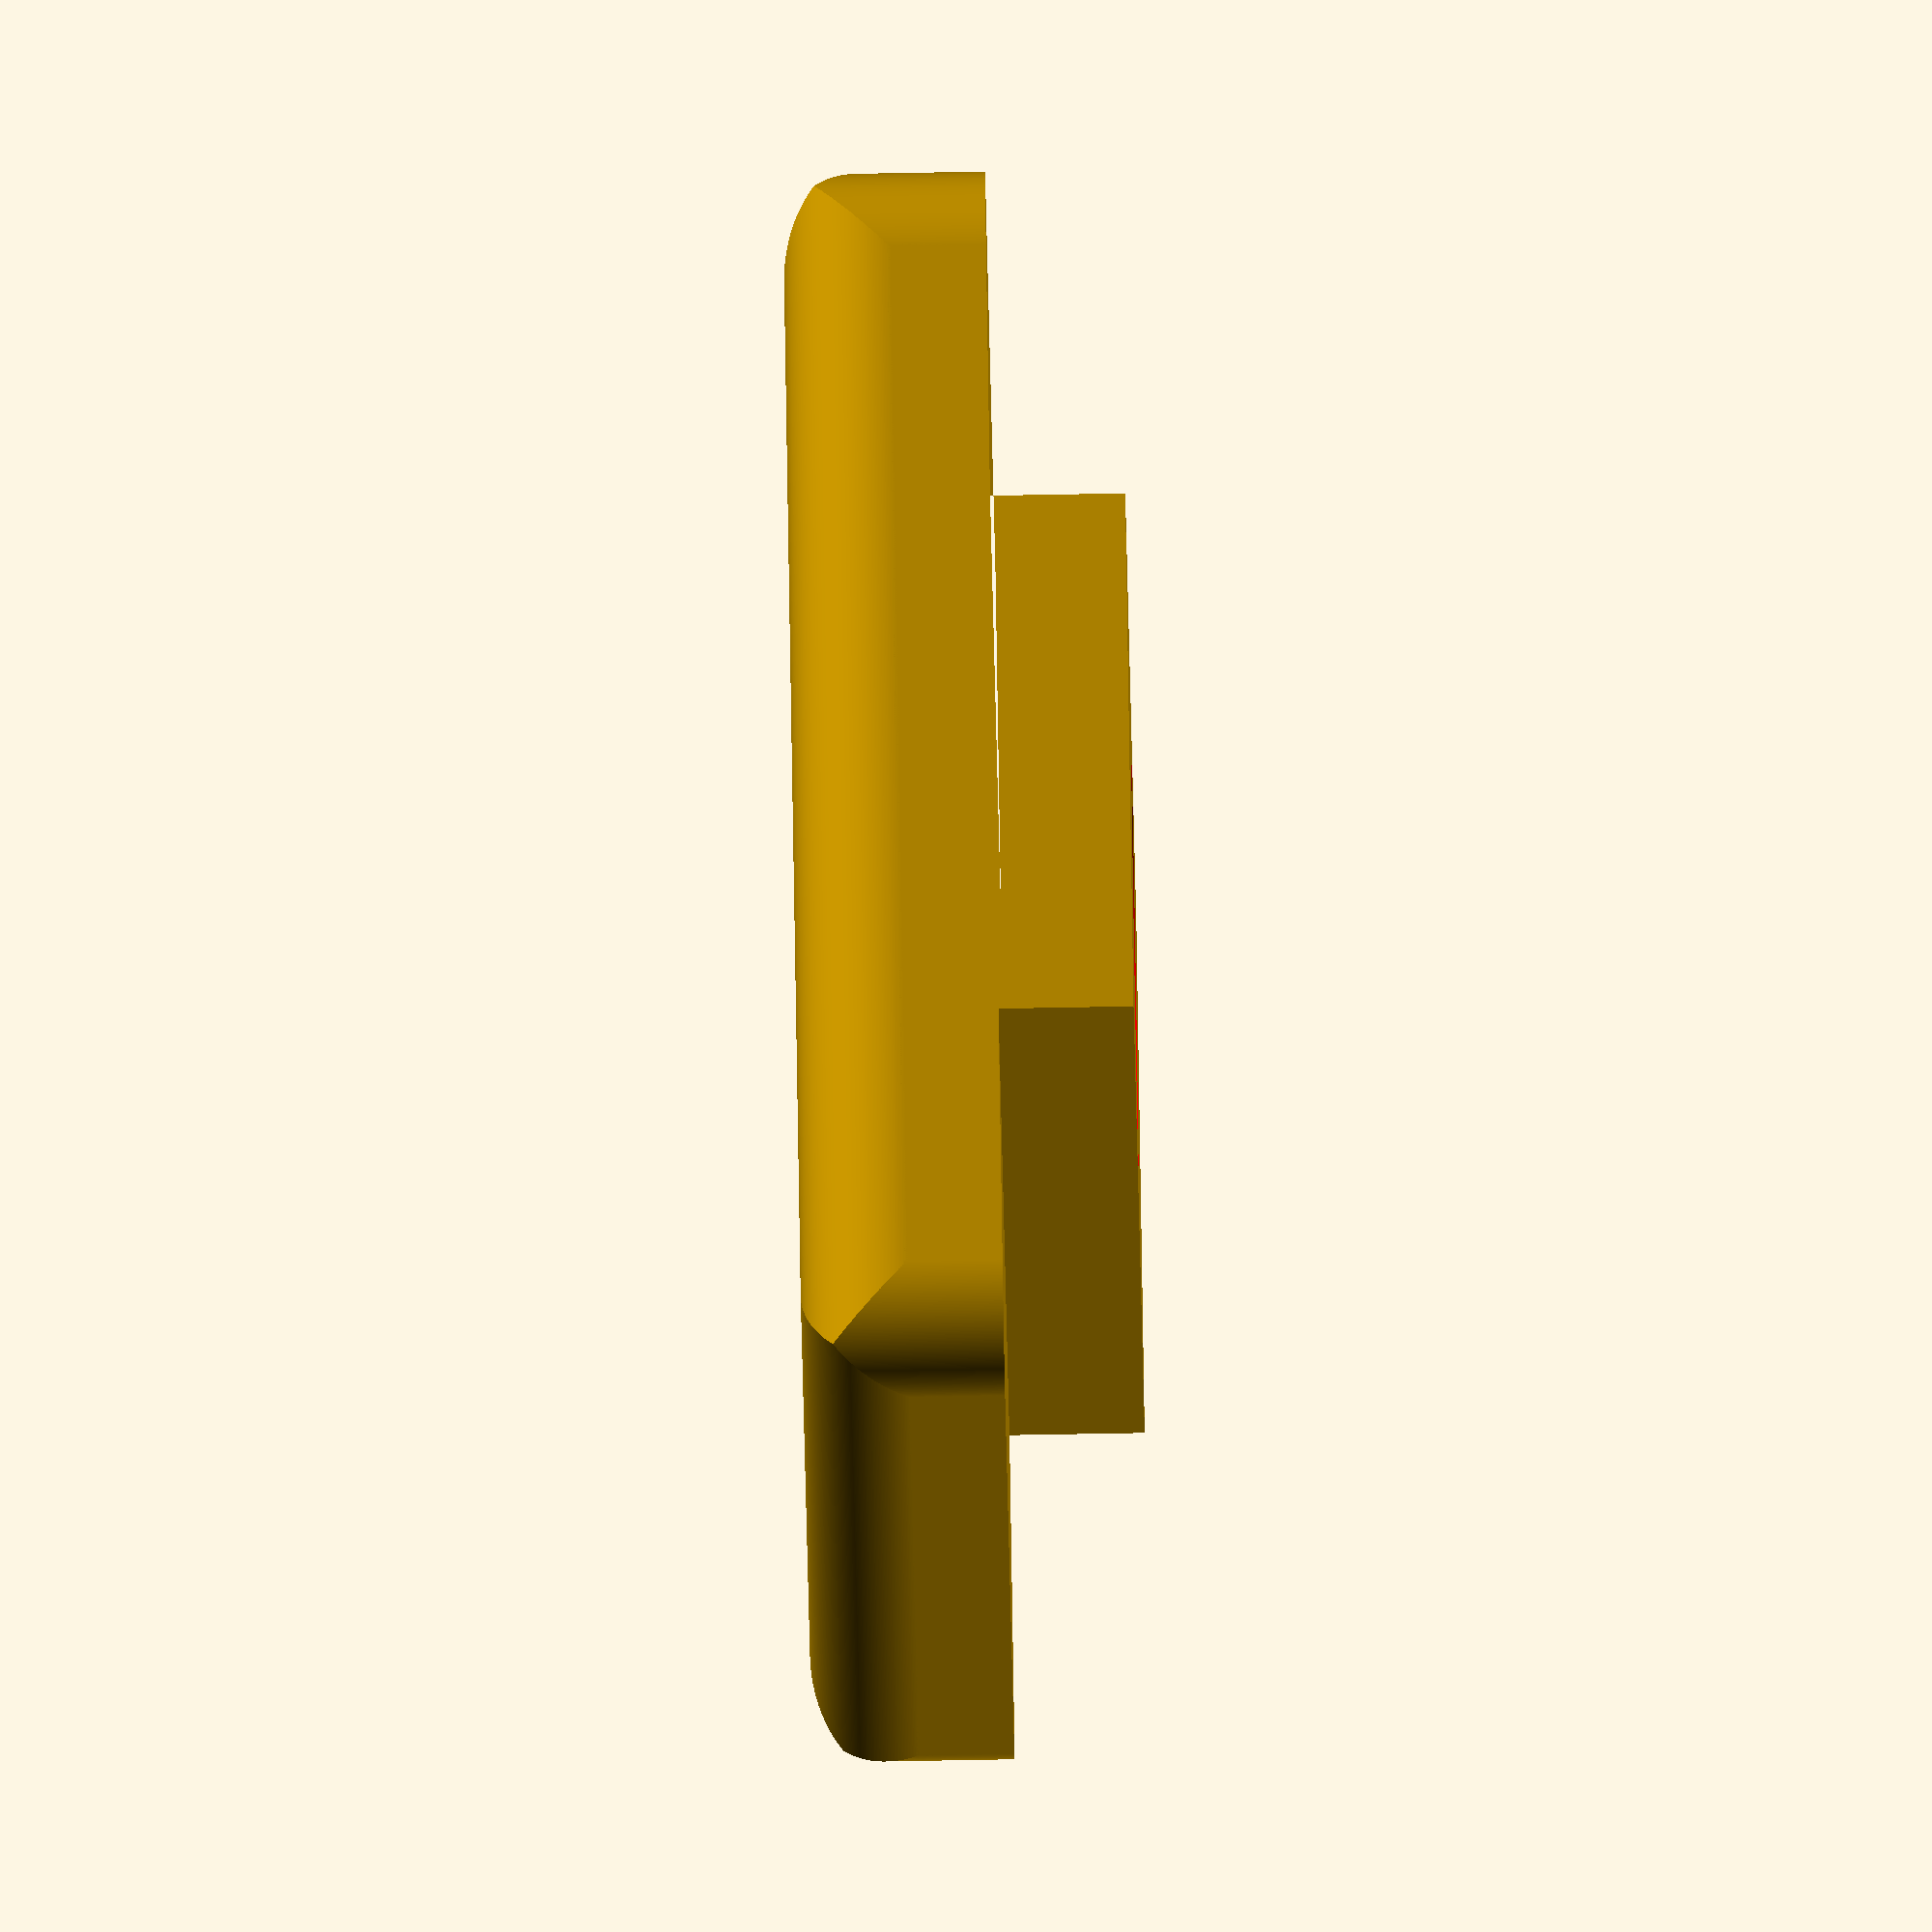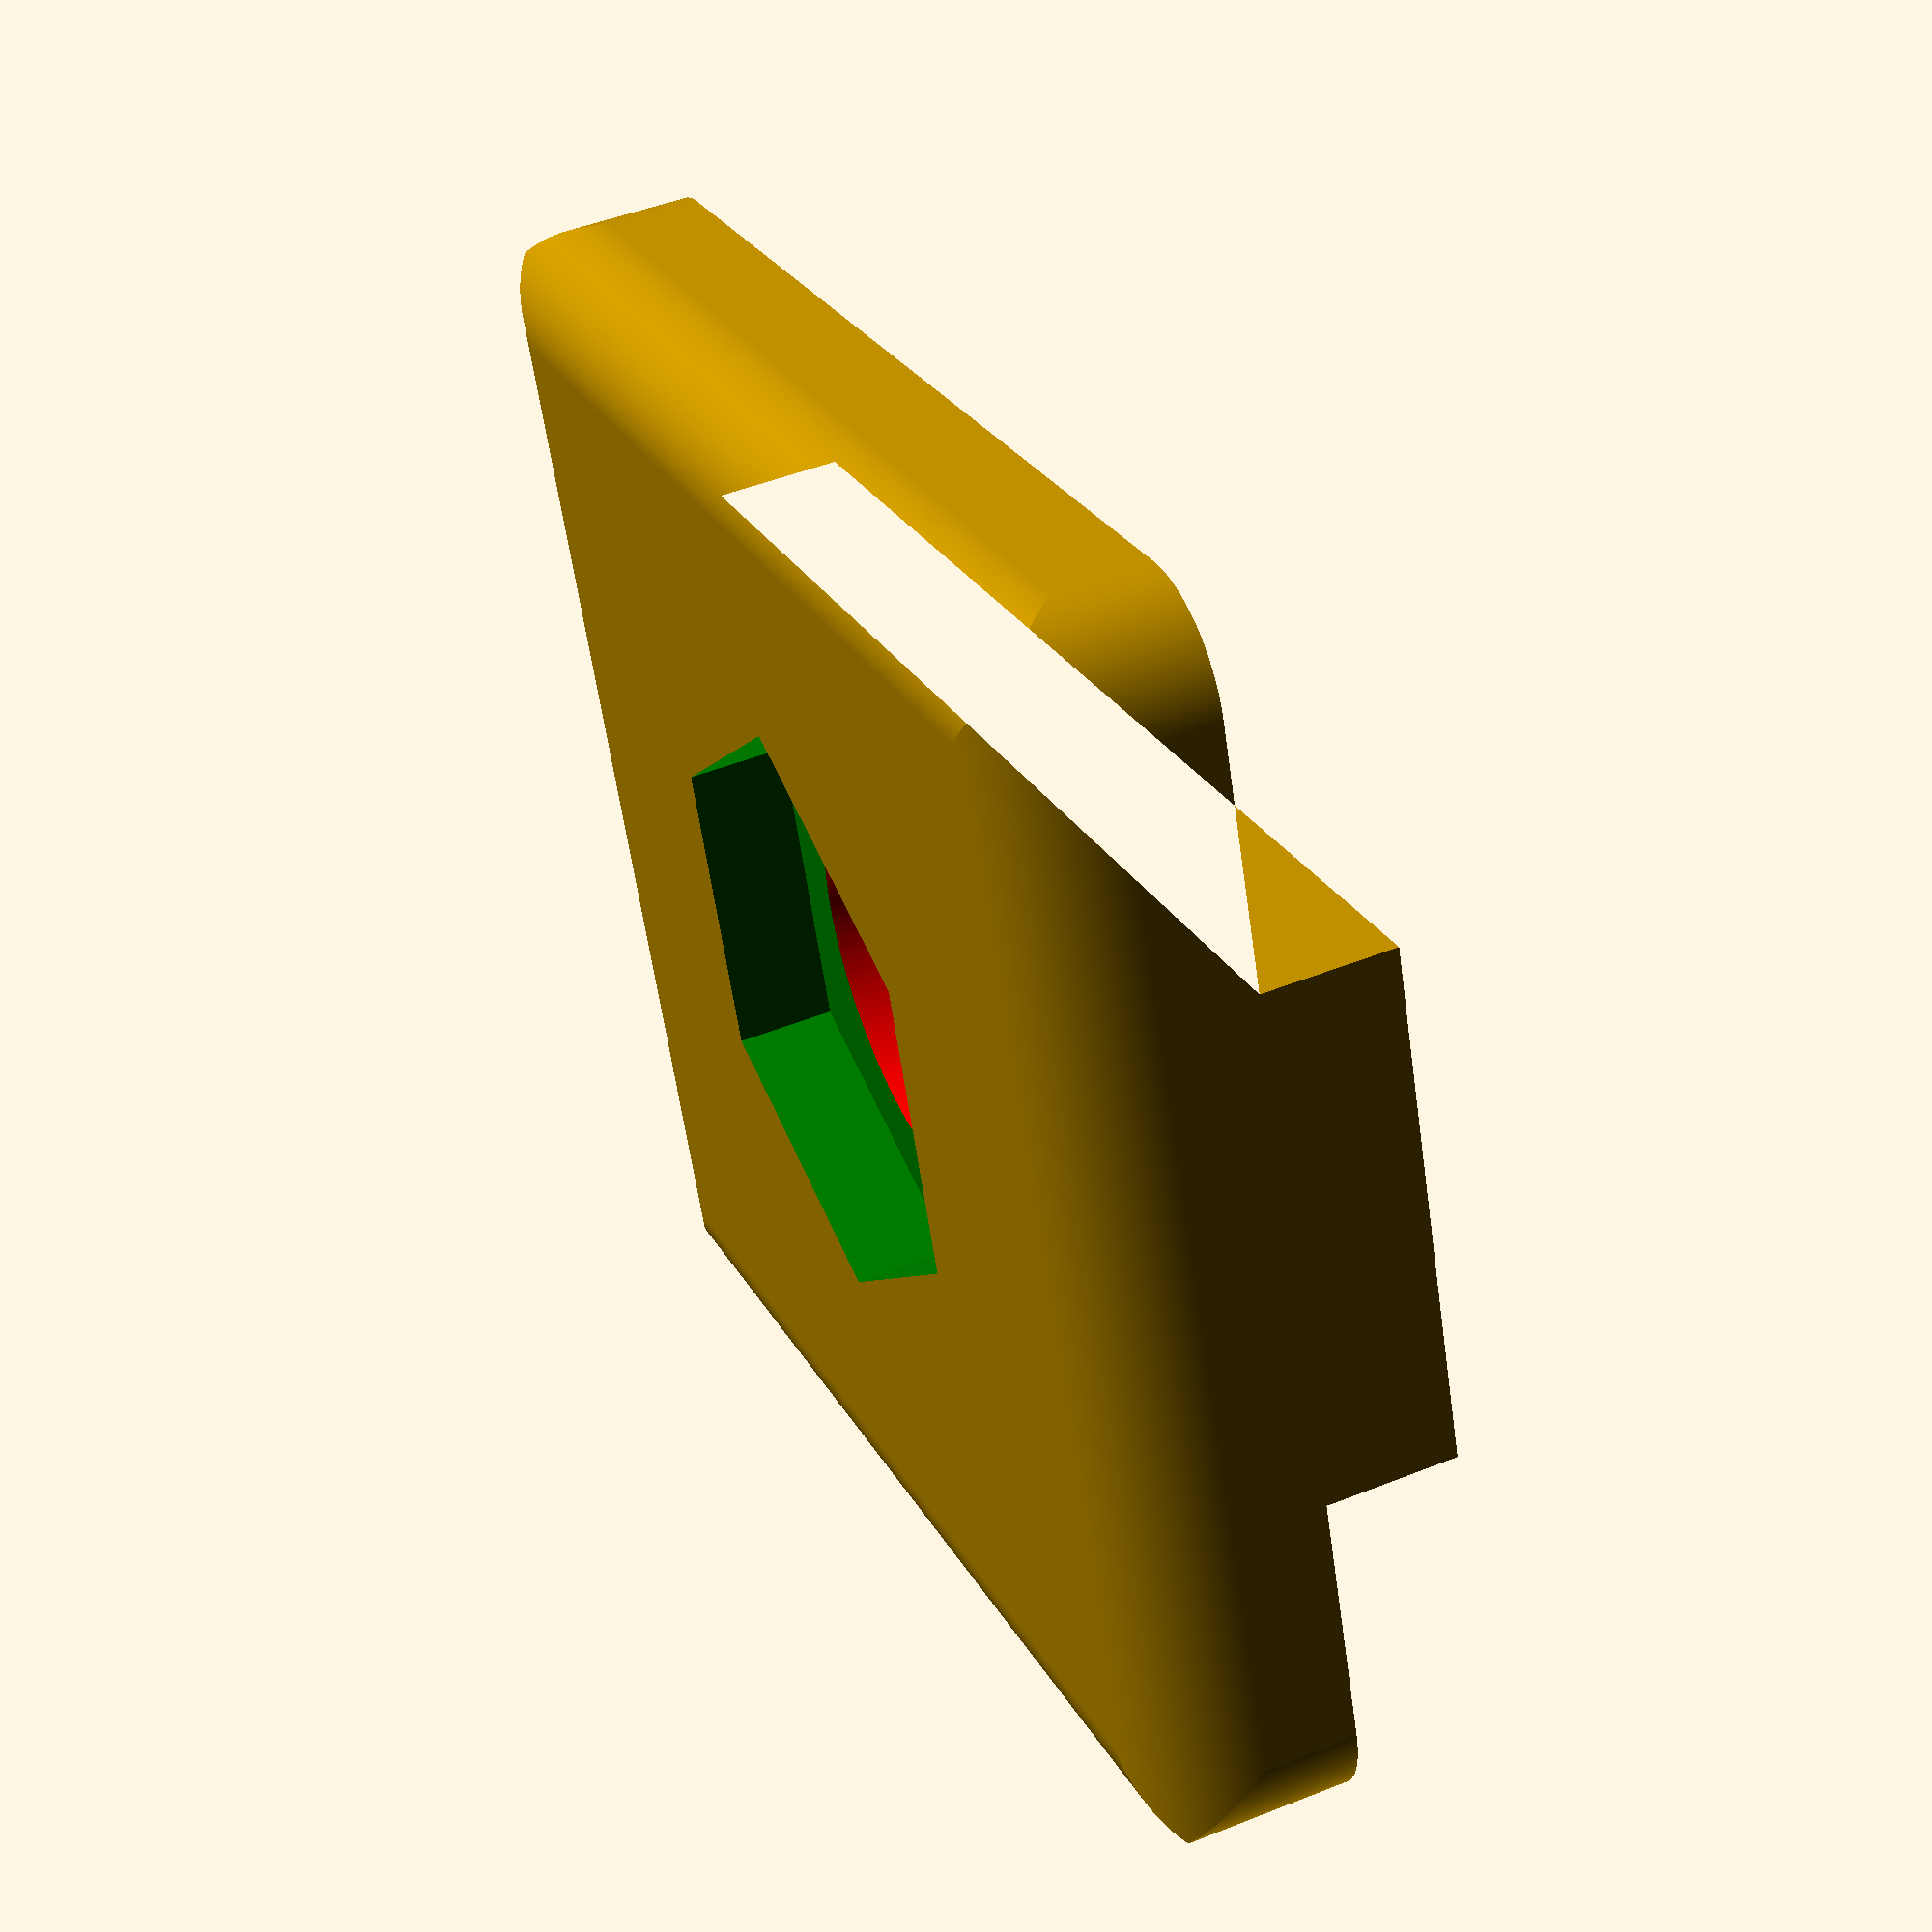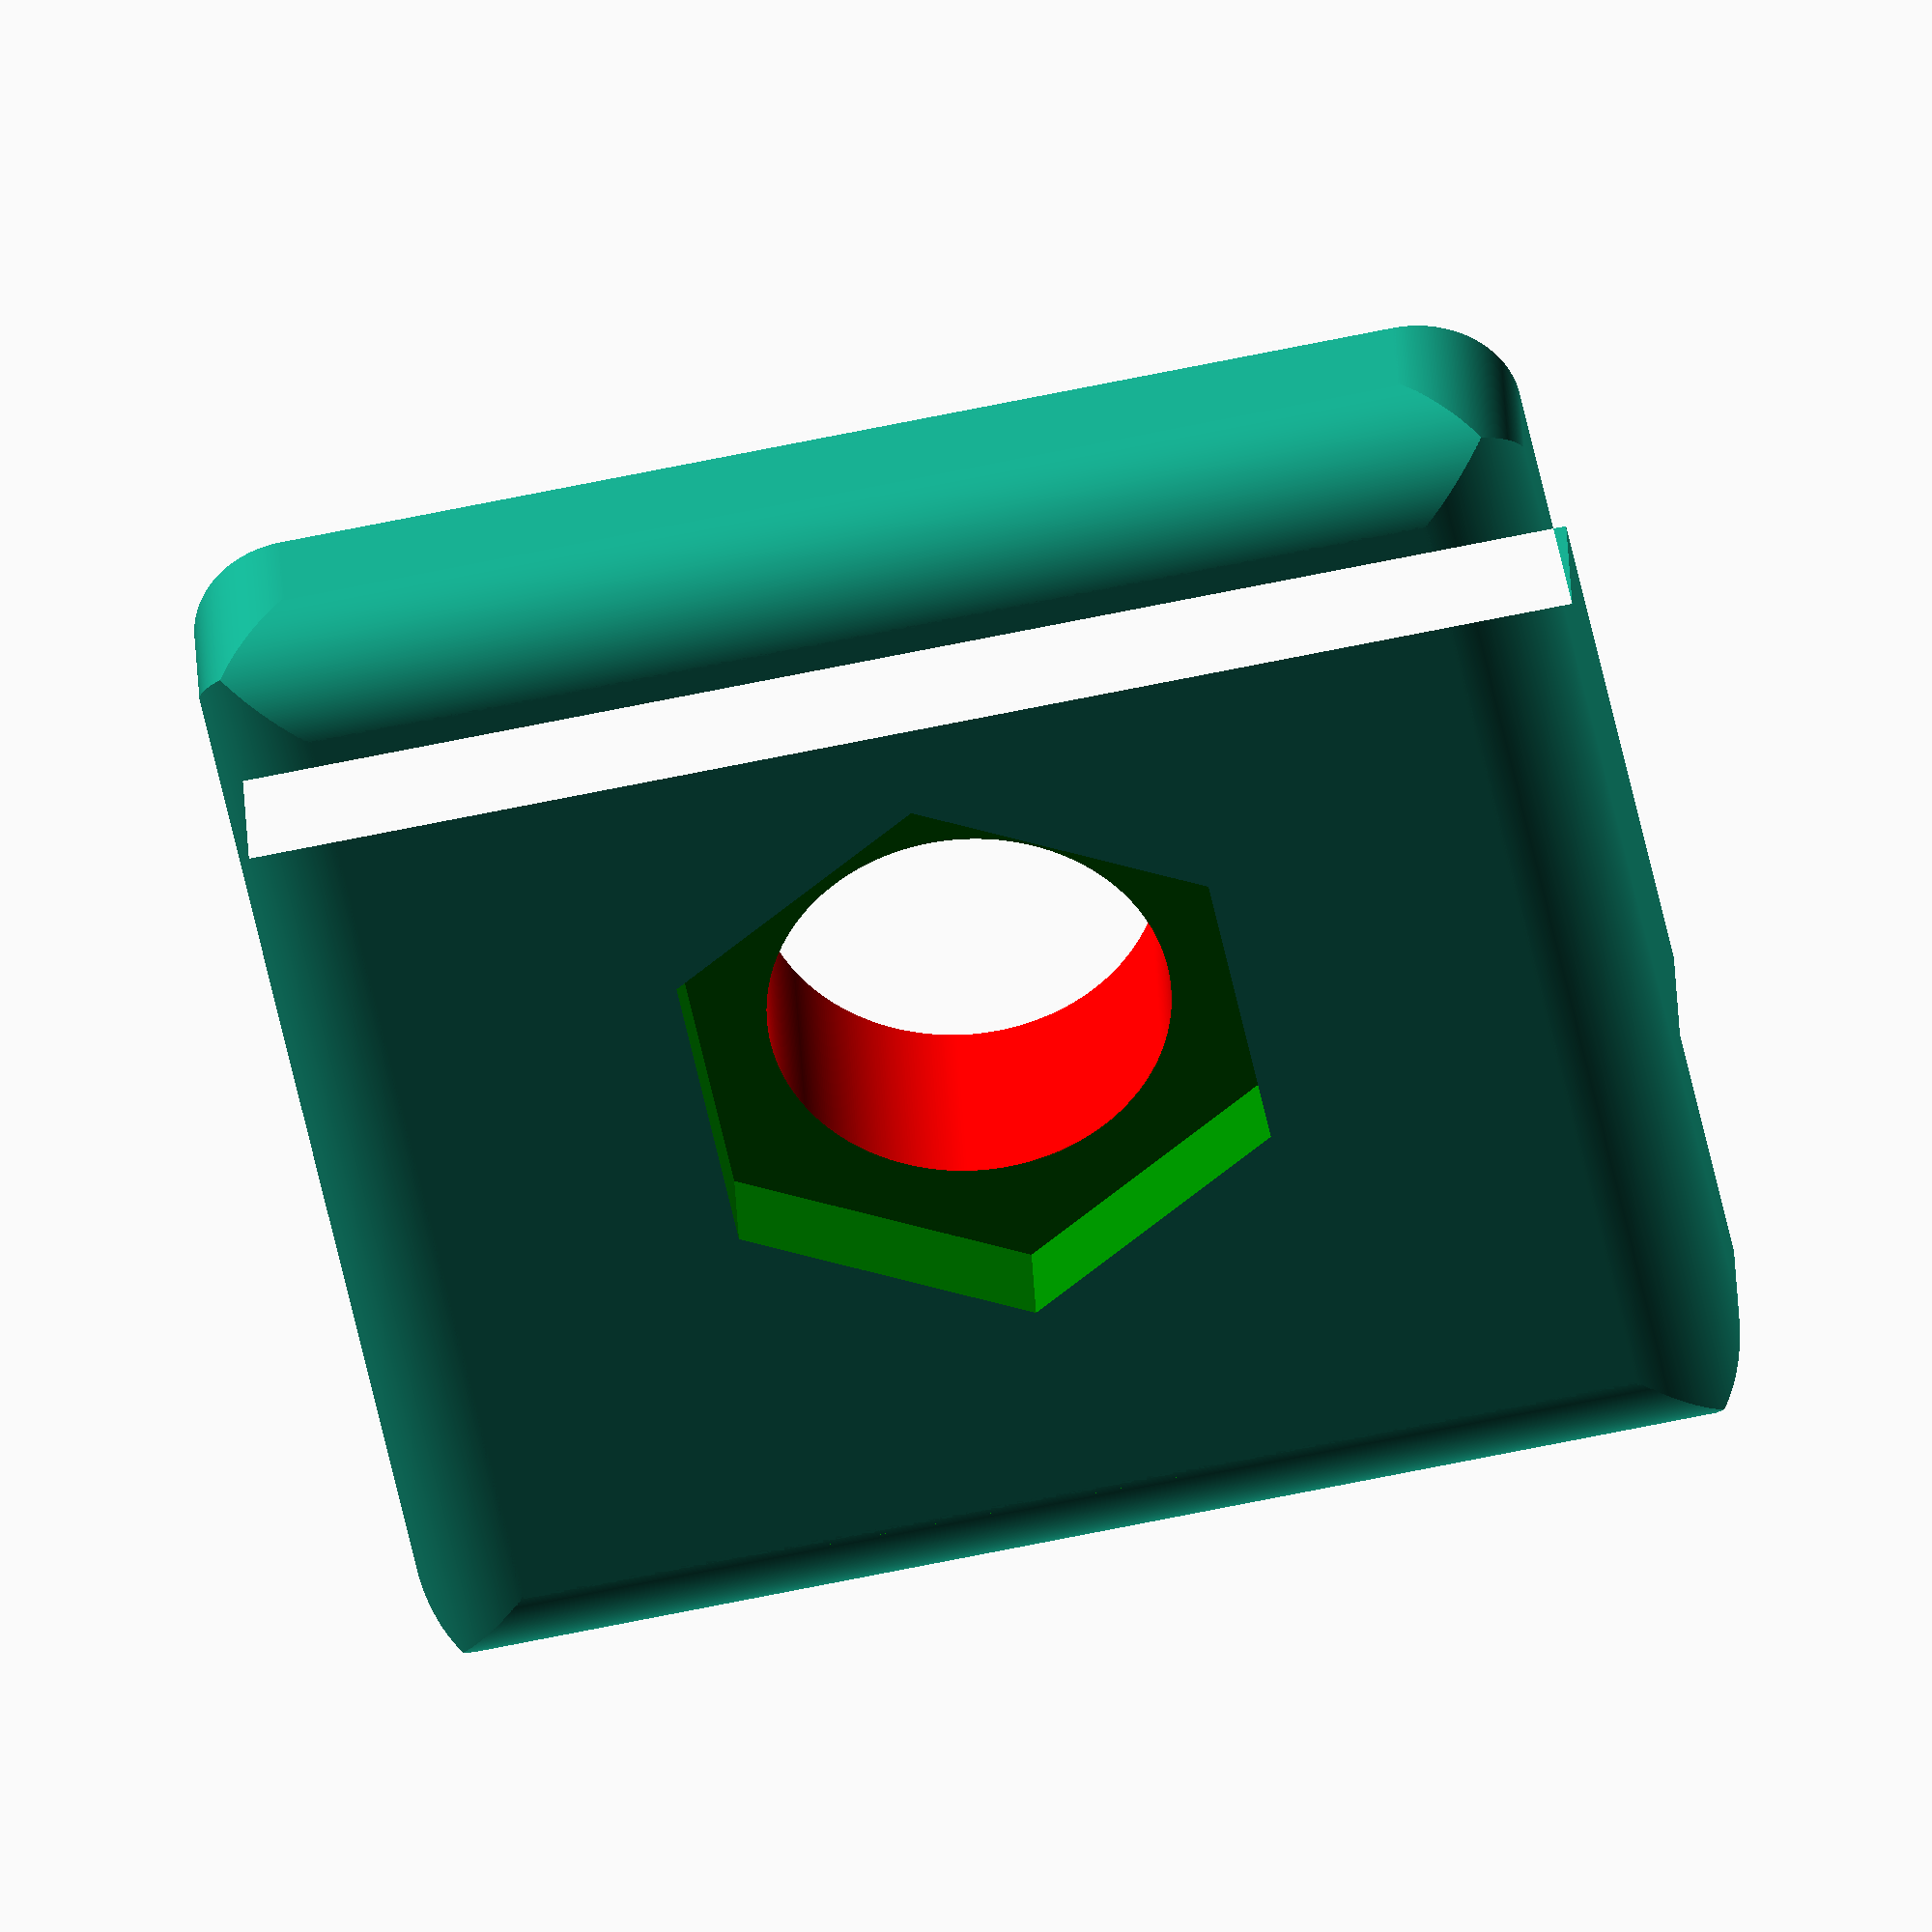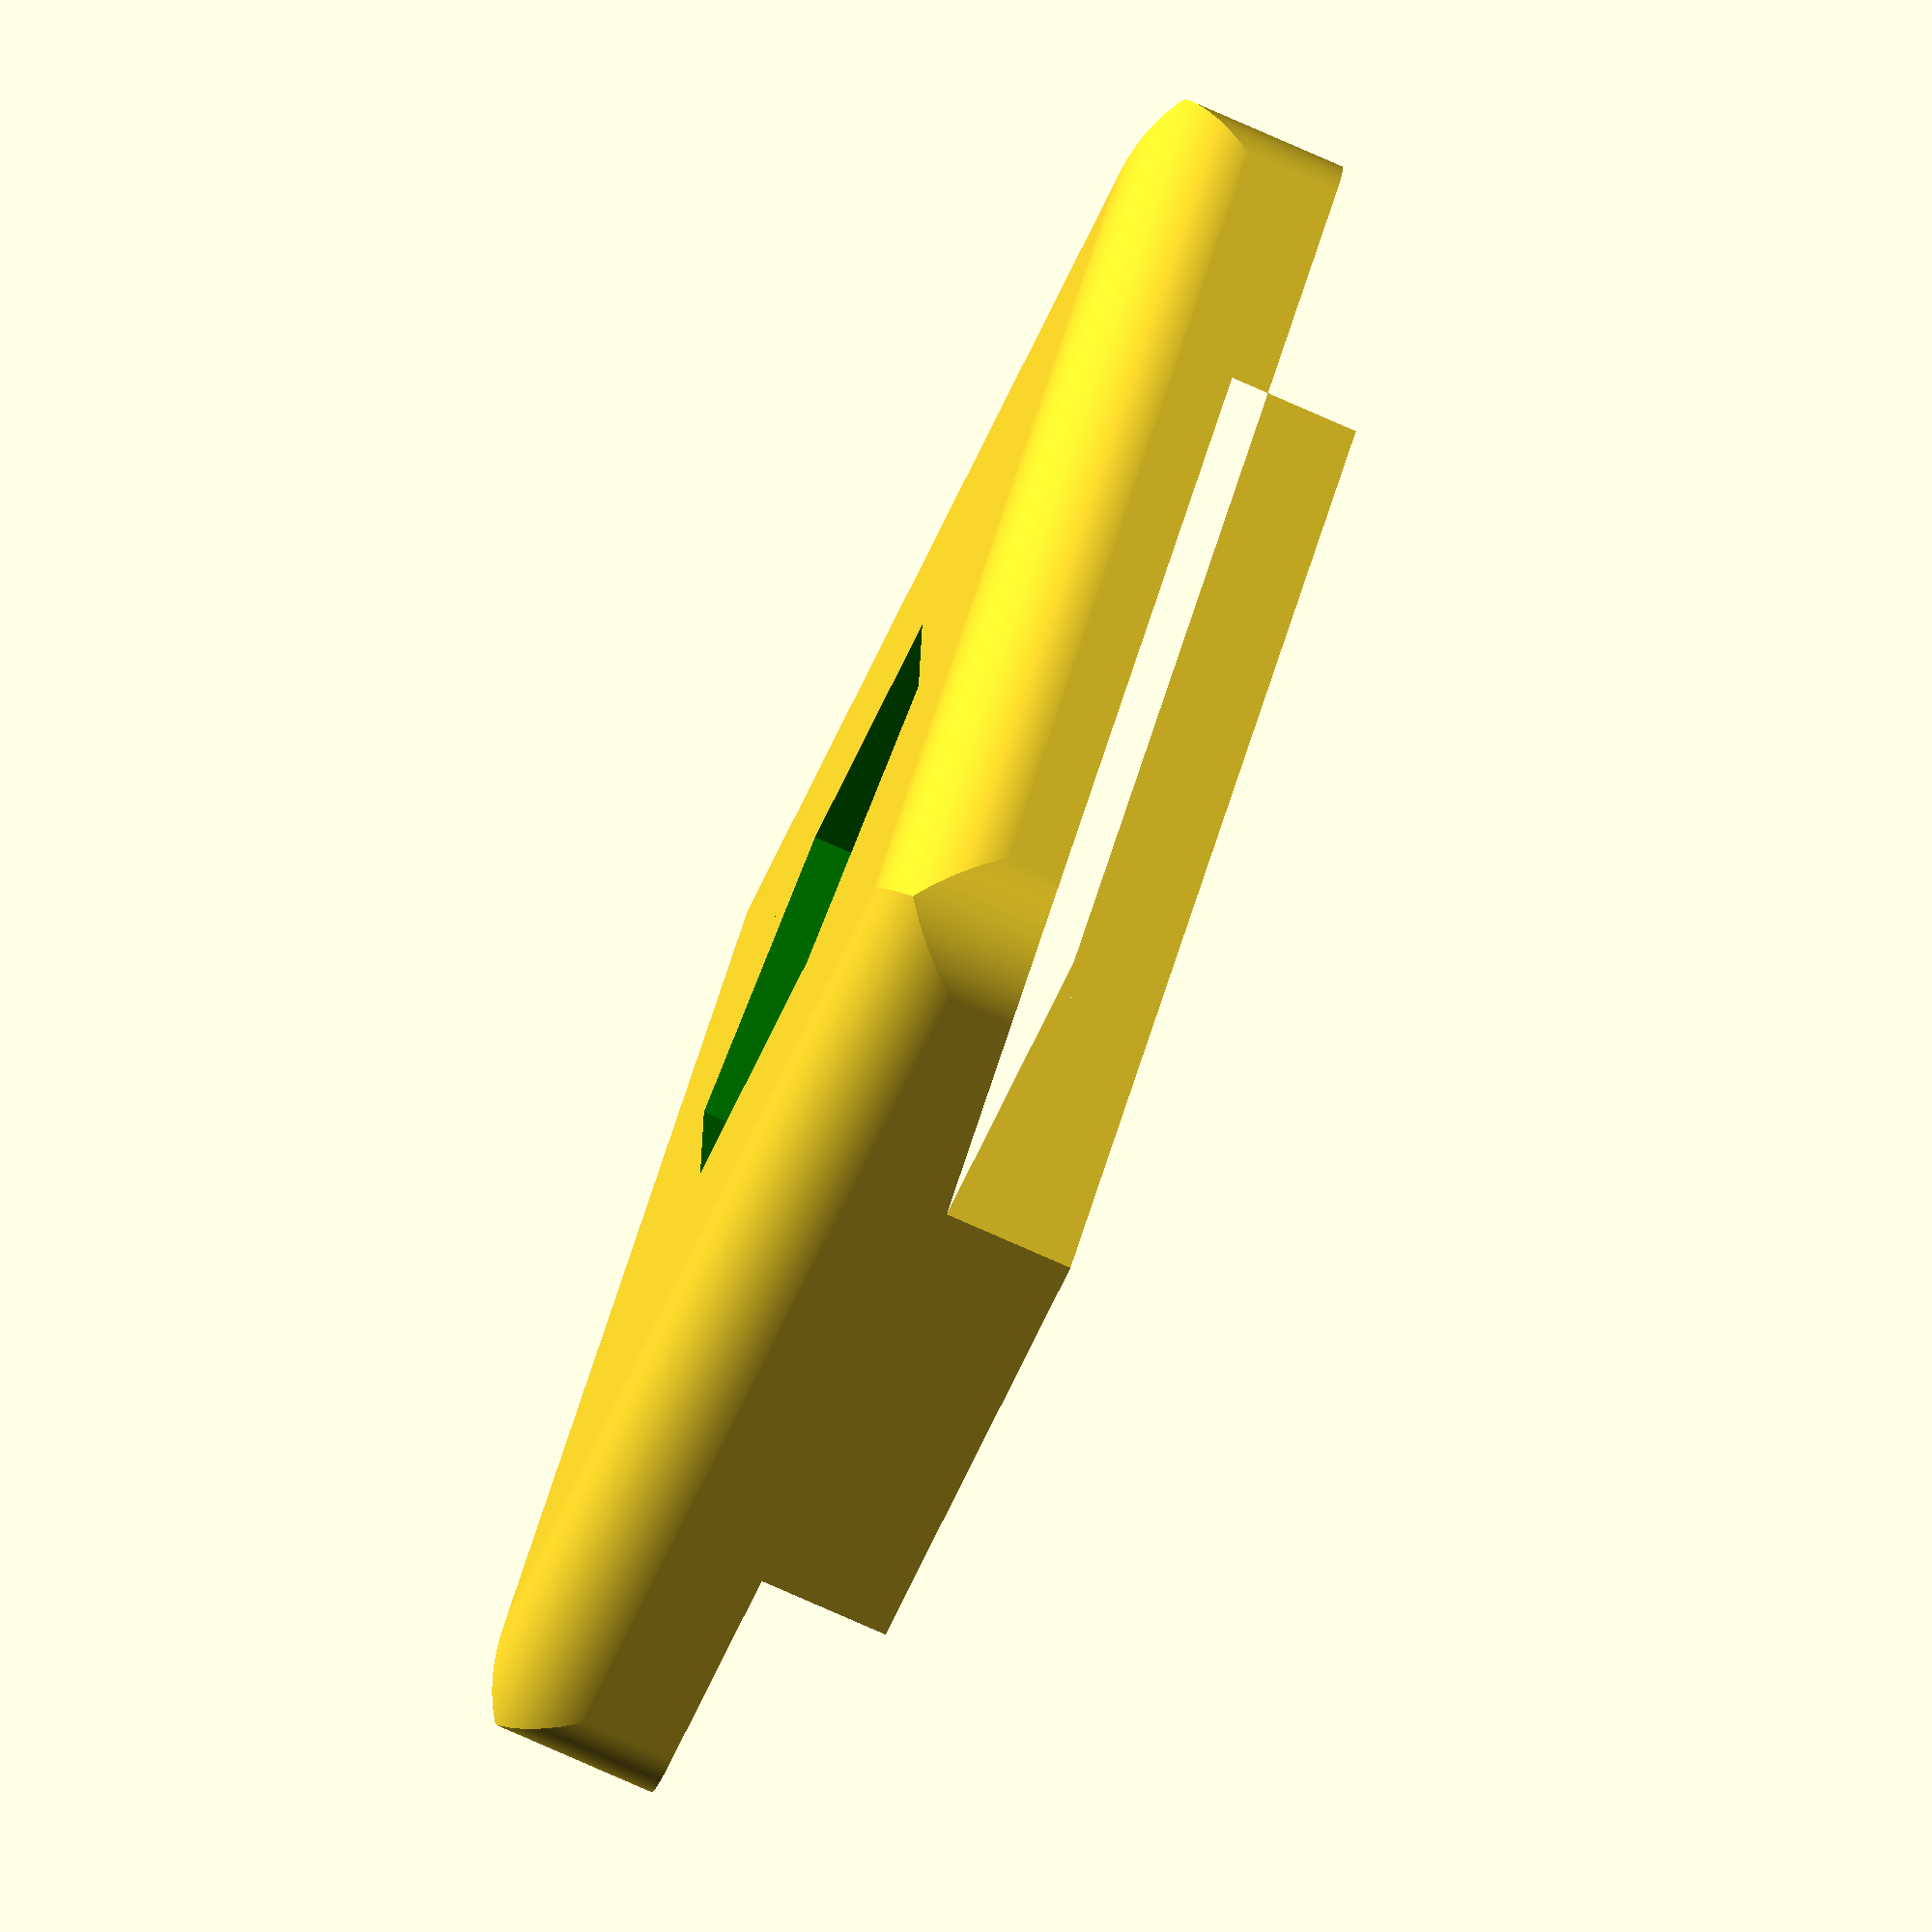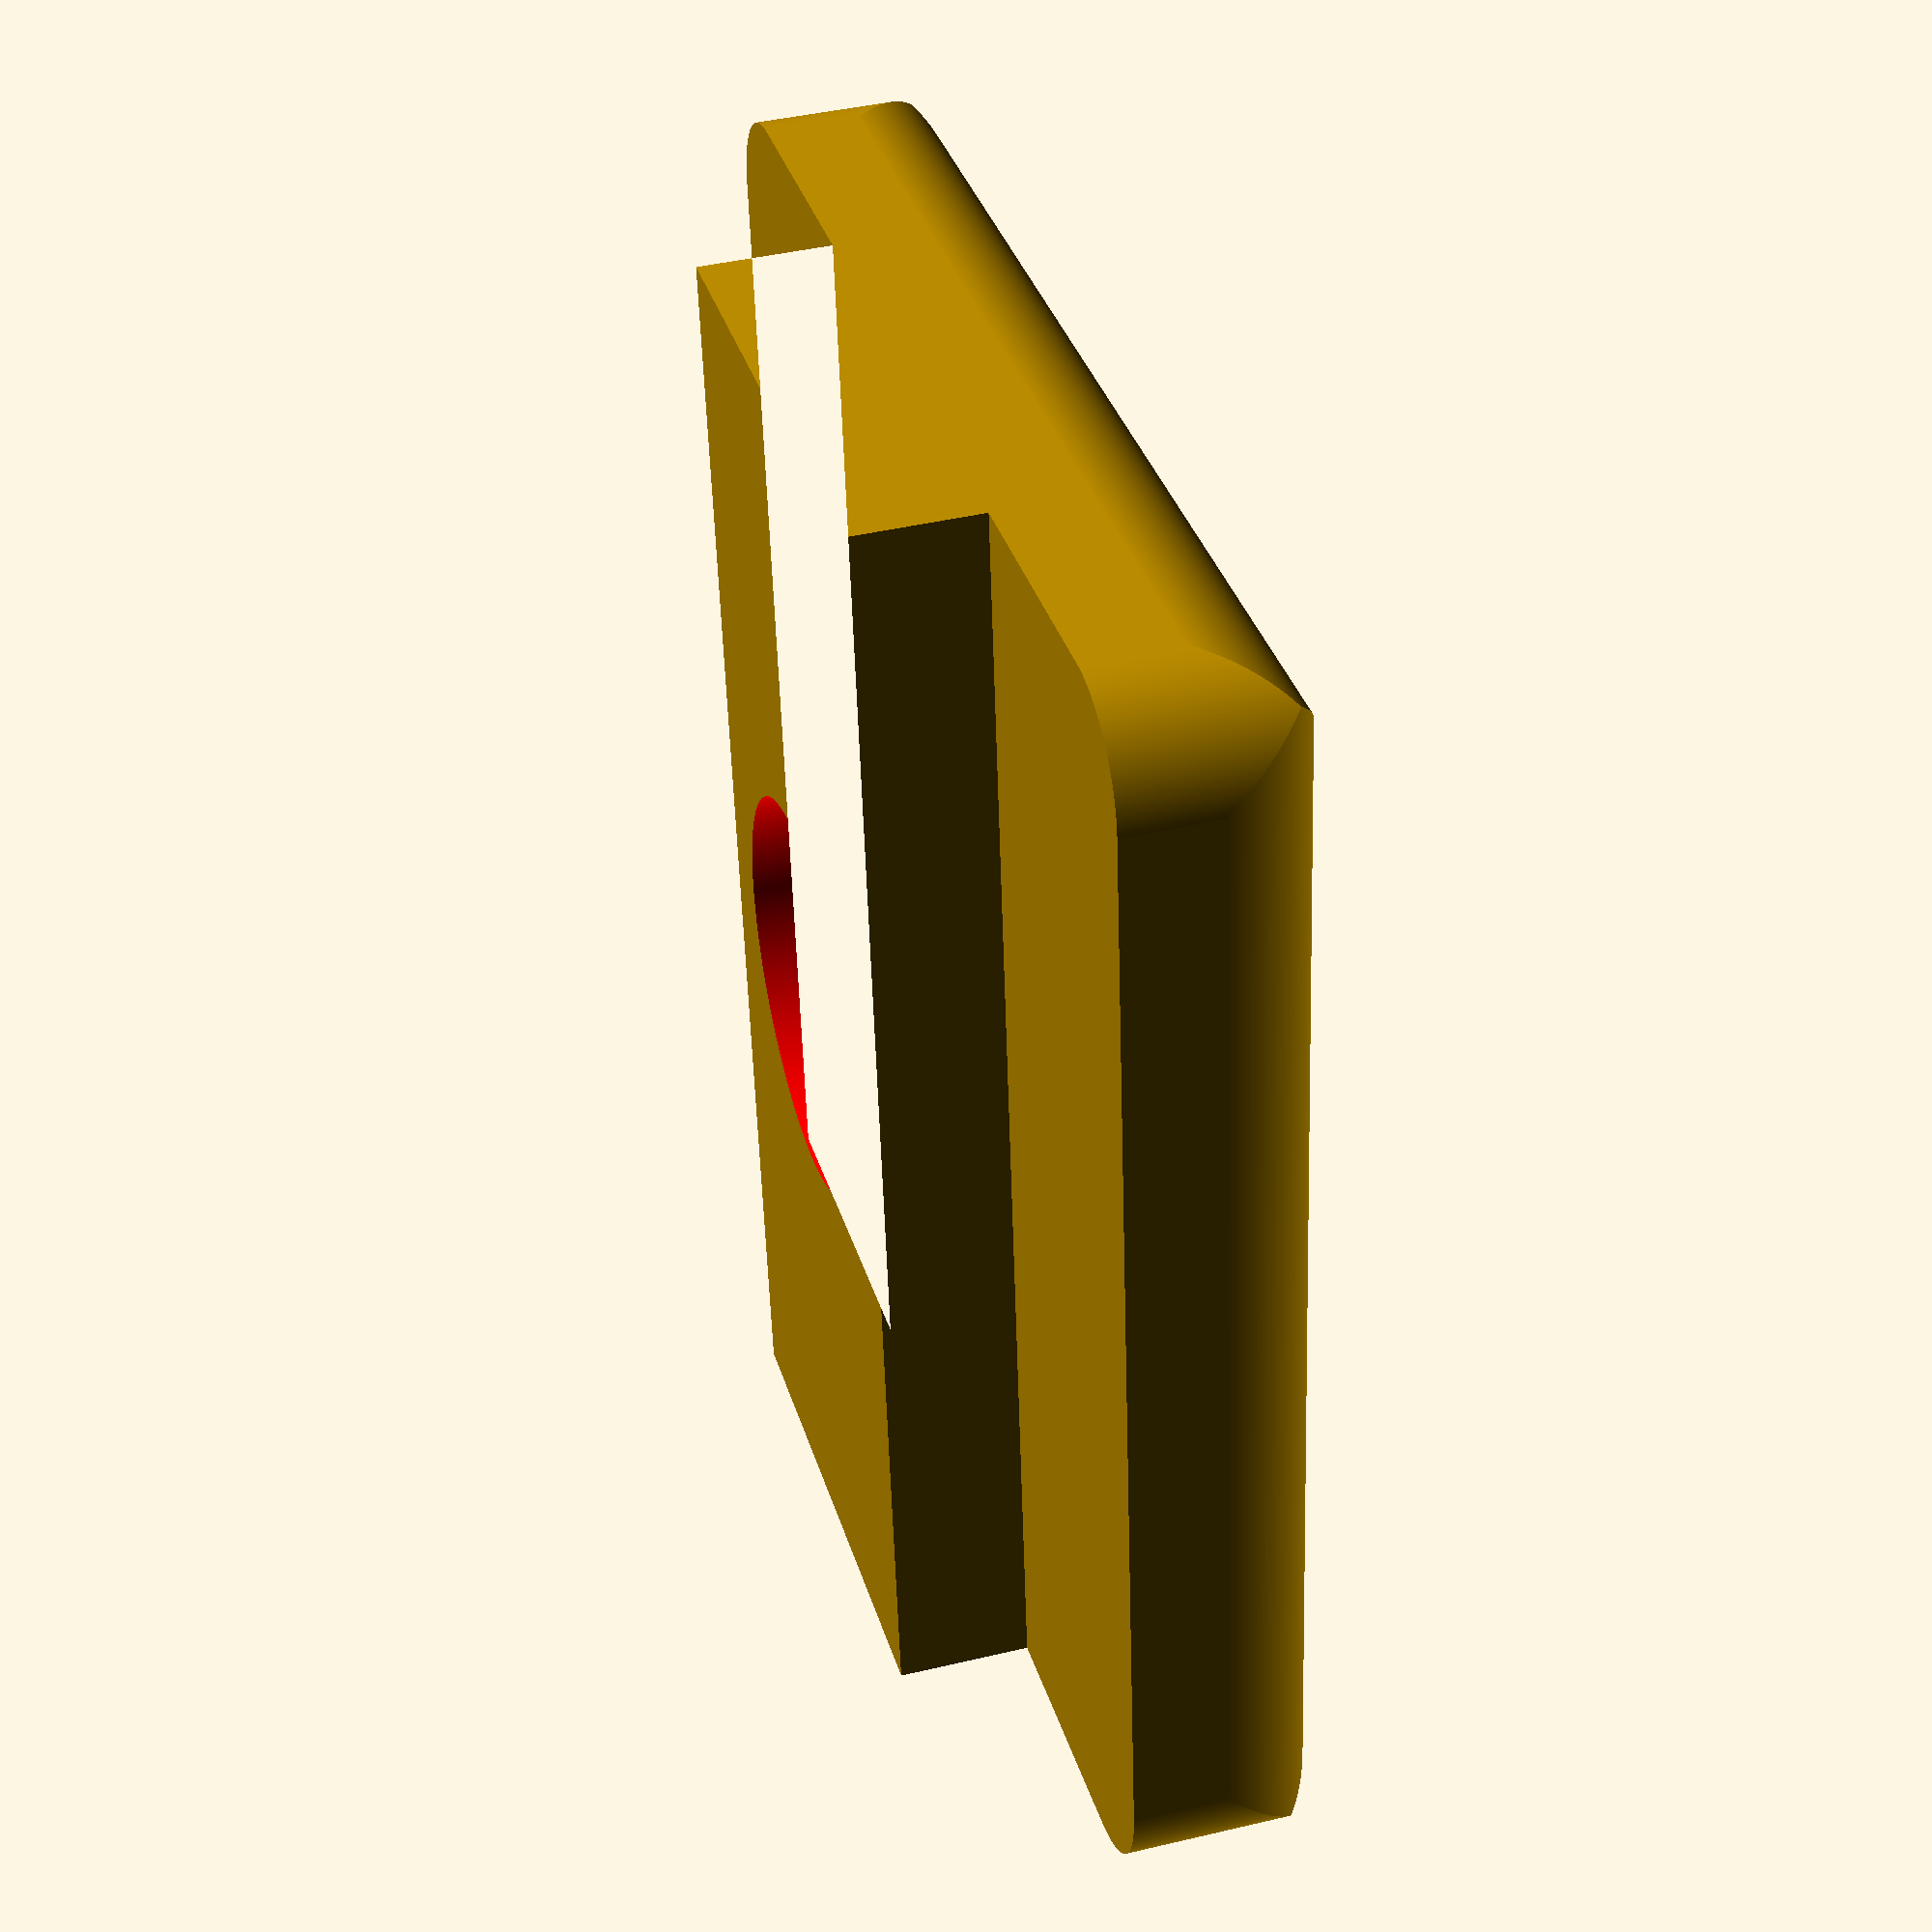
<openscad>
/** Simple Parametric t-nut **/
// 1.003 in black

//$fn=100;

LEN = 20; // total length of the nut
WIDTH = 19;  // total width of the nut
THK = 3; // thickness above track.

tDEPTH = 2; // Depth into track
tWIDTH = 8; // track width

round_rad = 1.6; // rounding-the-corners radius
hole_diam = 6; // diameter of drilled-out hole

/** RECESS for metal nut **/
recess_depth = 1.5; // depth of recess for metal nut, if you need. Set to zero if no recess.
recess_sides = 6; // how many sides should the recess have? Must be even. Typically 6 or 4.
recess_width = 8.04; // width of the recess head, i.e. size of wrench that fits the nut.

RCT = 120; // number of points used in quarter-circle rounding
PI2 = 90;  // pi over 2.

if (recess_sides % 2 != 0) echo("recess_sides not even.");

difference() {
    intersection() {
        // primary profile to extrude
        PRO = [ for (i = [0:RCT]) [-WIDTH/2 + round_rad*(1- sin(PI2*i/RCT)), THK-round_rad*(1-cos(PI2*i/RCT))],
                    [-WIDTH/2,0], [-tWIDTH/2,0], [-tWIDTH/2,-tDEPTH], [tWIDTH/2, -tDEPTH], [tWIDTH/2, 0],
                    [WIDTH/2, 0], for (i =[0:RCT]) [WIDTH/2 +round_rad*(-1 + cos(PI2*i/RCT)), THK-round_rad*(1-sin(PI2*i/RCT))] ];

        translate([0,LEN,0]) rotate([90,0,0]) linear_extrude(height=LEN) polygon(PRO);
                    
        // secondary profile used for rounding the corners
        PRO2 = [ for (i = [0:RCT]) [-LEN/2 + round_rad*(1- sin(PI2*i/RCT)), THK-round_rad*(1-cos(PI2*i/RCT))],
                    [-LEN/2,-tDEPTH],  [LEN/2, -tDEPTH], 
                for (i =[0:RCT]) [LEN/2 +round_rad*(-1 + cos(PI2*i/RCT)), THK-round_rad*(1-sin(PI2*i/RCT))] ];

        translate([-WIDTH/2, LEN/2,0]) rotate([0,0,90]) rotate([90,0,0]) linear_extrude(height=WIDTH) polygon(PRO2);

        // 3rd profile for rounding corners
        PRO3 = [ for (i = [0:RCT]) [-WIDTH/2 + round_rad*(1- sin(PI2*i/RCT)), LEN/2-round_rad*(1-cos(PI2*i/RCT))],
            for (i = [0:RCT]) [-WIDTH/2 + round_rad*(1- cos(PI2*i/RCT)), -LEN/2+round_rad*(1-sin(PI2*i/RCT))],
            for (i = [0:RCT]) [WIDTH/2 - round_rad*(1- sin(PI2*i/RCT)), -LEN/2+round_rad*(1-cos(PI2*i/RCT))],
            for (i = [0:RCT]) [WIDTH/2 - round_rad*(1- cos(PI2*i/RCT)), LEN/2-round_rad*(1-sin(PI2*i/RCT))] ];

        translate([0,LEN/2,-tDEPTH]) linear_extrude(height=THK+tDEPTH) polygon(PRO3);
                }
    // drill hole
    color("red")  translate([0,LEN/2,-tDEPTH-0.5]) cylinder(h=THK+tDEPTH+1, r1 = hole_diam/2, r2 = hole_diam/2, $fn=4*RCT);
                
    if (recess_depth>0)
    // drill recess, if requested.
    translate([0,LEN/2, THK-recess_depth]) color("green") intersection_for(i=[0:floor(recess_sides/2)]) 
            rotate([0,0,360*i/recess_sides]) recp();

            }         
            
                       
module recp(){
    PRO4 = [ [recess_width, recess_width/2], [-recess_width, recess_width/2], 
                [-recess_width, -recess_width/2], [recess_width, -recess_width/2] ];
     color("red") linear_extrude(height=recess_depth+0.01) polygon(PRO4);
}

</openscad>
<views>
elev=80.4 azim=332.0 roll=91.0 proj=o view=solid
elev=312.4 azim=69.7 roll=65.8 proj=p view=wireframe
elev=324.9 azim=78.5 roll=357.4 proj=o view=wireframe
elev=260.2 azim=31.7 roll=113.7 proj=o view=solid
elev=318.2 azim=6.7 roll=254.0 proj=p view=wireframe
</views>
